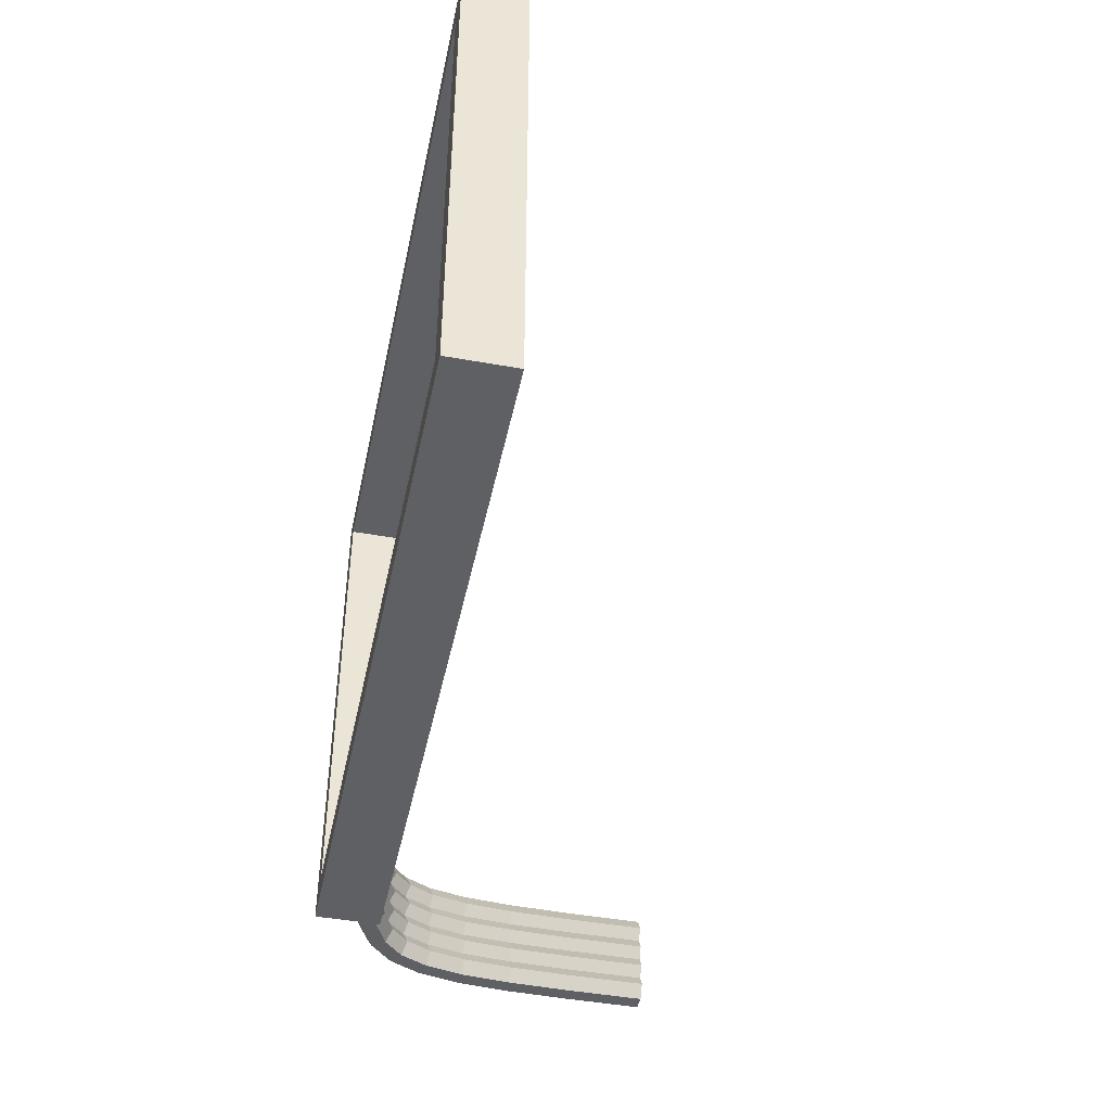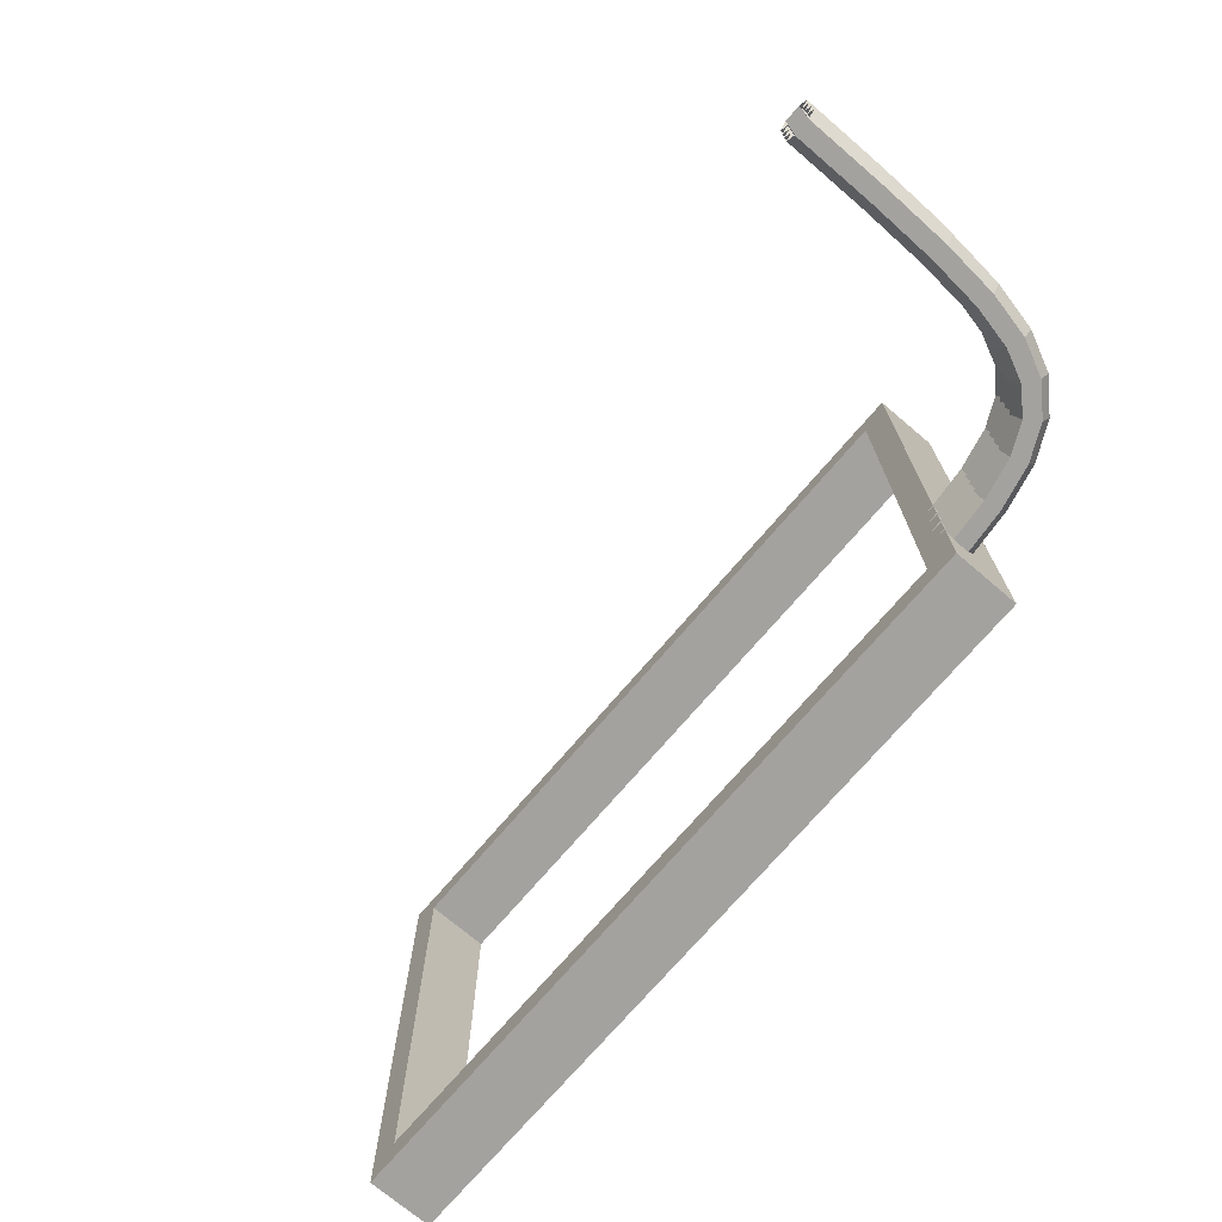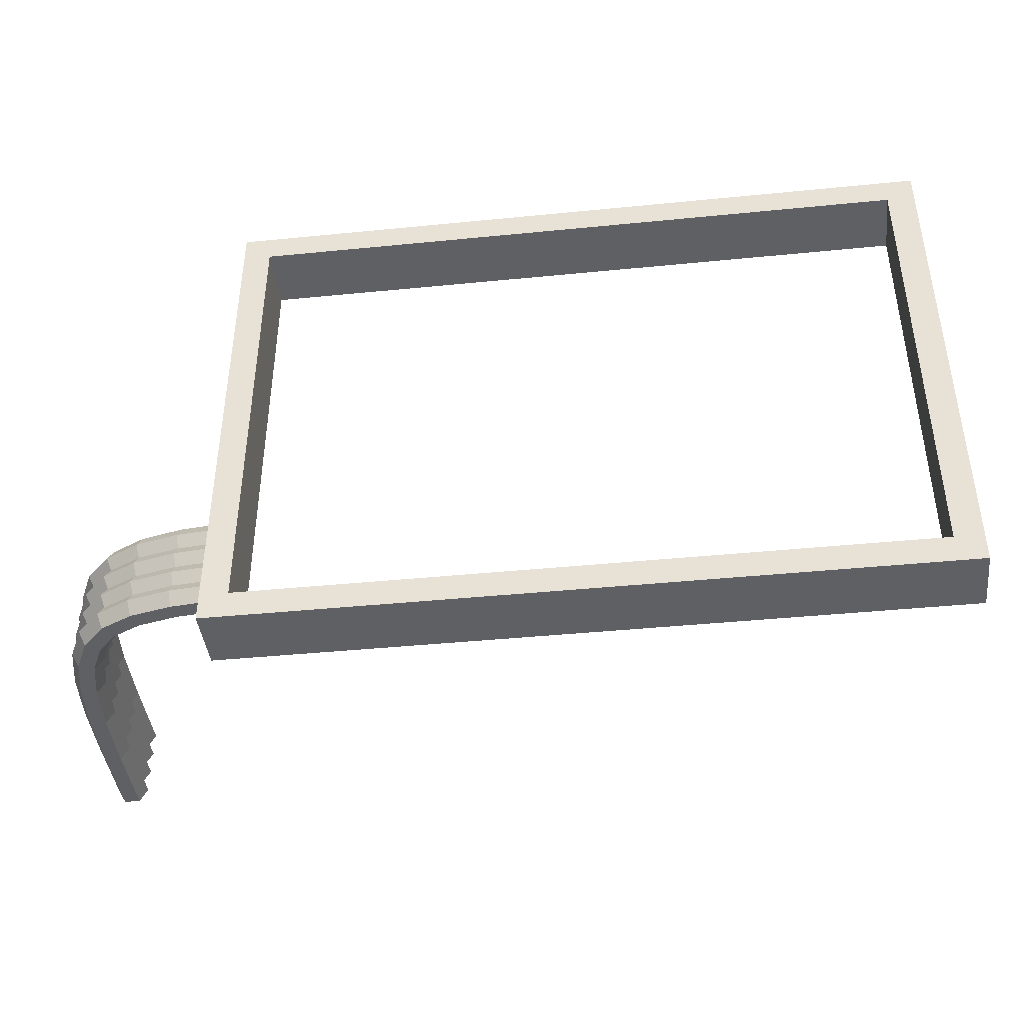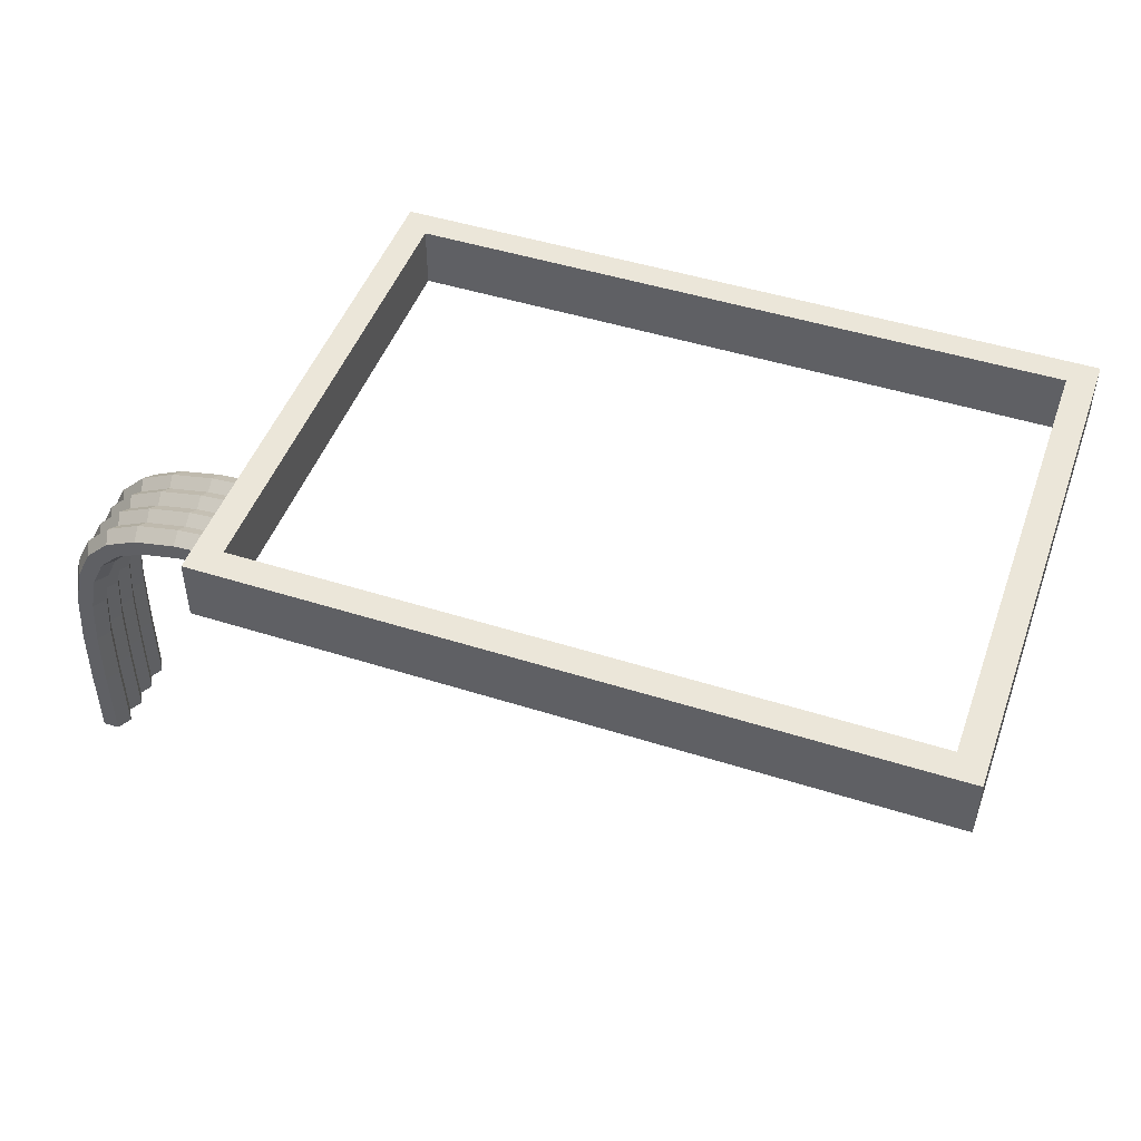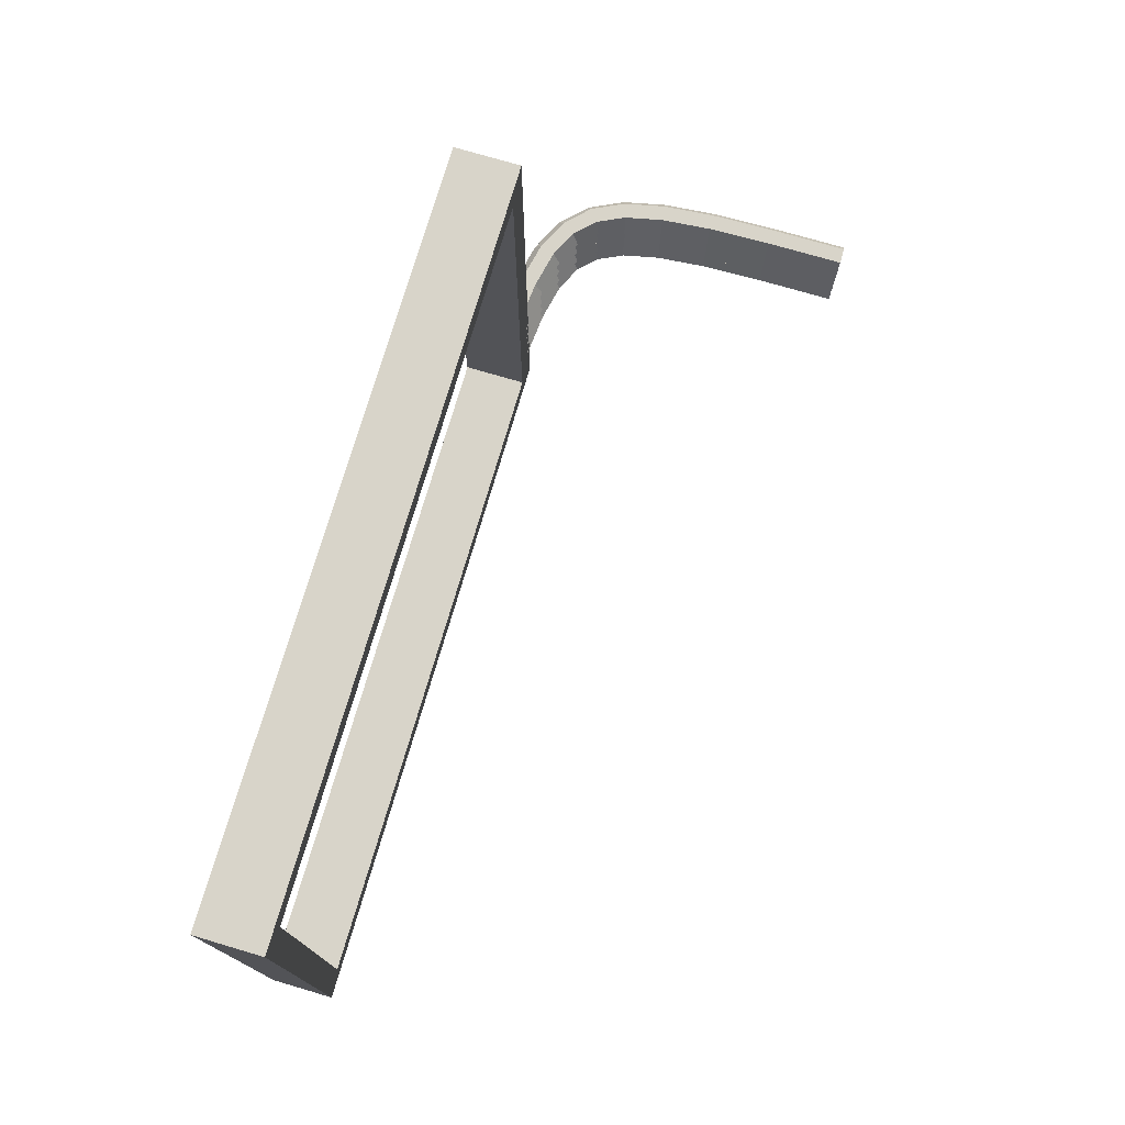
<metadata>
{"format":"obj","ext":"obj","renderer":"f3d","projection":"perspective","resolution":1024,"background":"white","views":[{"elev":-44.8,"azim":-101.8,"up":"+Z"},{"elev":-72.5,"azim":49.6,"up":"+Z"},{"elev":-42.1,"azim":-173.2,"up":"+Z"},{"elev":47.8,"azim":-160.4,"up":"+Y"},{"elev":75.4,"azim":-73.6,"up":"+Z"}]}
</metadata>
<code>
o NurbsCurve.004_CUNurbsCurve.004
v 0.795 0.1394 -0.2943
v 0.8271 0.1366 -0.2943
v 0.8264 0.1316 -0.2856
v 0.7947 0.1344 -0.2856
v 0.7956 0.1494 -0.2943
v 0.8286 0.1464 -0.2943
v 0.7958 0.1543 -0.2856
v 0.8294 0.1514 -0.2856
v 0.7956 0.1494 -0.277
v 0.8286 0.1464 -0.277
v 0.795 0.1394 -0.277
v 0.8271 0.1366 -0.277
v 0.8516 0.1312 -0.2943
v 0.85 0.1265 -0.2856
v 0.8549 0.1407 -0.2943
v 0.8565 0.1454 -0.2856
v 0.8549 0.1407 -0.277
v 0.8516 0.1312 -0.277
v 0.8695 0.1227 -0.2943
v 0.8666 0.1186 -0.2856
v 0.8753 0.1309 -0.2943
v 0.8781 0.1349 -0.2856
v 0.8753 0.1309 -0.277
v 0.8695 0.1227 -0.277
v 0.882 0.1102 -0.2943
v 0.8779 0.1073 -0.2856
v 0.8901 0.116 -0.2943
v 0.8942 0.1189 -0.2856
v 0.8901 0.116 -0.277
v 0.882 0.1102 -0.277
v 0.8905 0.09239 -0.2943
v 0.8857 0.09077 -0.2856
v 0.8999 0.09565 -0.2943
v 0.9047 0.09728 -0.2856
v 0.8999 0.09565 -0.277
v 0.8905 0.09239 -0.277
v 0.8958 0.06787 -0.2943
v 0.8909 0.06712 -0.2856
v 0.9057 0.06938 -0.2943
v 0.9106 0.07014 -0.2856
v 0.9057 0.06938 -0.277
v 0.8958 0.06787 -0.277
v 0.8986 0.03574 -0.2943
v 0.8936 0.03546 -0.2856
v 0.9086 0.0363 -0.2943
v 0.9136 0.03659 -0.2856
v 0.9086 0.0363 -0.277
v 0.8986 0.03574 -0.277
v 0.8997 -0.004773 -0.2943
v 0.8947 -0.004845 -0.2856
v 0.9097 -0.004629 -0.2943
v 0.9147 -0.004557 -0.2856
v 0.9097 -0.004629 -0.277
v 0.8997 -0.004773 -0.277
v 0.8998 -0.05444 -0.2943
v 0.8948 -0.05444 -0.2856
v 0.9098 -0.05444 -0.2943
v 0.9148 -0.05444 -0.2856
v 0.9098 -0.05444 -0.277
v 0.8998 -0.05444 -0.277
v 0.795 0.1394 -0.3093
v 0.8271 0.1366 -0.3093
v 0.8264 0.1316 -0.3006
v 0.7947 0.1344 -0.3006
v 0.7956 0.1494 -0.3093
v 0.8286 0.1464 -0.3093
v 0.7958 0.1543 -0.3006
v 0.8294 0.1514 -0.3006
v 0.7956 0.1494 -0.292
v 0.8286 0.1464 -0.292
v 0.795 0.1394 -0.292
v 0.8271 0.1366 -0.292
v 0.8516 0.1312 -0.3093
v 0.85 0.1265 -0.3006
v 0.8549 0.1407 -0.3093
v 0.8565 0.1454 -0.3006
v 0.8549 0.1407 -0.292
v 0.8516 0.1312 -0.292
v 0.8695 0.1227 -0.3093
v 0.8666 0.1186 -0.3006
v 0.8753 0.1309 -0.3093
v 0.8781 0.1349 -0.3006
v 0.8753 0.1309 -0.292
v 0.8695 0.1227 -0.292
v 0.882 0.1102 -0.3093
v 0.8779 0.1073 -0.3006
v 0.8901 0.116 -0.3093
v 0.8942 0.1189 -0.3006
v 0.8901 0.116 -0.292
v 0.882 0.1102 -0.292
v 0.8905 0.09239 -0.3093
v 0.8857 0.09077 -0.3006
v 0.8999 0.09565 -0.3093
v 0.9047 0.09728 -0.3006
v 0.8999 0.09565 -0.292
v 0.8905 0.09239 -0.292
v 0.8958 0.06787 -0.3093
v 0.8909 0.06712 -0.3006
v 0.9057 0.06938 -0.3093
v 0.9106 0.07014 -0.3006
v 0.9057 0.06938 -0.292
v 0.8958 0.06787 -0.292
v 0.8986 0.03574 -0.3093
v 0.8936 0.03546 -0.3006
v 0.9086 0.0363 -0.3093
v 0.9136 0.03659 -0.3006
v 0.9086 0.0363 -0.292
v 0.8986 0.03574 -0.292
v 0.8997 -0.004773 -0.3093
v 0.8947 -0.004845 -0.3006
v 0.9097 -0.004629 -0.3093
v 0.9147 -0.004557 -0.3006
v 0.9097 -0.004629 -0.292
v 0.8997 -0.004773 -0.292
v 0.8998 -0.05444 -0.3093
v 0.8948 -0.05444 -0.3006
v 0.9098 -0.05444 -0.3093
v 0.9148 -0.05444 -0.3006
v 0.9098 -0.05444 -0.292
v 0.8998 -0.05444 -0.292
v 0.795 0.1394 -0.3243
v 0.8271 0.1366 -0.3243
v 0.8264 0.1316 -0.3156
v 0.7947 0.1344 -0.3156
v 0.7956 0.1494 -0.3243
v 0.8286 0.1464 -0.3243
v 0.7958 0.1543 -0.3156
v 0.8294 0.1514 -0.3156
v 0.7956 0.1494 -0.307
v 0.8286 0.1464 -0.307
v 0.795 0.1394 -0.307
v 0.8271 0.1366 -0.307
v 0.8516 0.1312 -0.3243
v 0.85 0.1265 -0.3156
v 0.8549 0.1407 -0.3243
v 0.8565 0.1454 -0.3156
v 0.8549 0.1407 -0.307
v 0.8516 0.1312 -0.307
v 0.8695 0.1227 -0.3243
v 0.8666 0.1186 -0.3156
v 0.8753 0.1309 -0.3243
v 0.8781 0.1349 -0.3156
v 0.8753 0.1309 -0.307
v 0.8695 0.1227 -0.307
v 0.882 0.1102 -0.3243
v 0.8779 0.1073 -0.3156
v 0.8901 0.116 -0.3243
v 0.8942 0.1189 -0.3156
v 0.8901 0.116 -0.307
v 0.882 0.1102 -0.307
v 0.8905 0.09239 -0.3243
v 0.8857 0.09077 -0.3156
v 0.8999 0.09565 -0.3243
v 0.9047 0.09728 -0.3156
v 0.8999 0.09565 -0.307
v 0.8905 0.09239 -0.307
v 0.8958 0.06787 -0.3243
v 0.8909 0.06712 -0.3156
v 0.9057 0.06938 -0.3243
v 0.9106 0.07014 -0.3156
v 0.9057 0.06938 -0.307
v 0.8958 0.06787 -0.307
v 0.8986 0.03574 -0.3243
v 0.8936 0.03546 -0.3156
v 0.9086 0.0363 -0.3243
v 0.9136 0.03659 -0.3156
v 0.9086 0.0363 -0.307
v 0.8986 0.03574 -0.307
v 0.8997 -0.004773 -0.3243
v 0.8947 -0.004845 -0.3156
v 0.9097 -0.004629 -0.3243
v 0.9147 -0.004557 -0.3156
v 0.9097 -0.004629 -0.307
v 0.8997 -0.004773 -0.307
v 0.8998 -0.05444 -0.3243
v 0.8948 -0.05444 -0.3156
v 0.9098 -0.05444 -0.3243
v 0.9148 -0.05444 -0.3156
v 0.9098 -0.05444 -0.307
v 0.8998 -0.05444 -0.307
v 0.795 0.1394 -0.2793
v 0.8271 0.1366 -0.2793
v 0.8264 0.1316 -0.2706
v 0.7947 0.1344 -0.2706
v 0.7956 0.1494 -0.2793
v 0.8286 0.1464 -0.2793
v 0.7958 0.1543 -0.2706
v 0.8294 0.1514 -0.2706
v 0.7956 0.1494 -0.262
v 0.8286 0.1464 -0.262
v 0.795 0.1394 -0.262
v 0.8271 0.1366 -0.262
v 0.8516 0.1312 -0.2793
v 0.85 0.1265 -0.2706
v 0.8549 0.1407 -0.2793
v 0.8565 0.1454 -0.2706
v 0.8549 0.1407 -0.262
v 0.8516 0.1312 -0.262
v 0.8695 0.1227 -0.2793
v 0.8666 0.1186 -0.2706
v 0.8753 0.1309 -0.2793
v 0.8781 0.1349 -0.2706
v 0.8753 0.1309 -0.262
v 0.8695 0.1227 -0.262
v 0.882 0.1102 -0.2793
v 0.8779 0.1073 -0.2706
v 0.8901 0.116 -0.2793
v 0.8942 0.1189 -0.2706
v 0.8901 0.116 -0.262
v 0.882 0.1102 -0.262
v 0.8905 0.09239 -0.2793
v 0.8857 0.09077 -0.2706
v 0.8999 0.09565 -0.2793
v 0.9047 0.09728 -0.2706
v 0.8999 0.09565 -0.262
v 0.8905 0.09239 -0.262
v 0.8958 0.06787 -0.2793
v 0.8909 0.06712 -0.2706
v 0.9057 0.06938 -0.2793
v 0.9106 0.07014 -0.2706
v 0.9057 0.06938 -0.262
v 0.8958 0.06787 -0.262
v 0.8986 0.03574 -0.2793
v 0.8936 0.03546 -0.2706
v 0.9086 0.0363 -0.2793
v 0.9136 0.03659 -0.2706
v 0.9086 0.0363 -0.262
v 0.8986 0.03574 -0.262
v 0.8997 -0.004773 -0.2793
v 0.8947 -0.004845 -0.2706
v 0.9097 -0.004629 -0.2793
v 0.9147 -0.004557 -0.2706
v 0.9097 -0.004629 -0.262
v 0.8997 -0.004773 -0.262
v 0.8998 -0.05444 -0.2793
v 0.8948 -0.05444 -0.2706
v 0.9098 -0.05444 -0.2793
v 0.9148 -0.05444 -0.2706
v 0.9098 -0.05444 -0.262
v 0.8998 -0.05444 -0.262
f 181 182 183 184
f 185 186 182 181
f 187 188 186 185
f 189 190 188 187
f 191 192 190 189
f 184 183 192 191
f 182 193 194 183
f 186 195 193 182
f 188 196 195 186
f 190 197 196 188
f 192 198 197 190
f 183 194 198 192
f 193 199 200 194
f 195 201 199 193
f 196 202 201 195
f 197 203 202 196
f 198 204 203 197
f 194 200 204 198
f 199 205 206 200
f 201 207 205 199
f 202 208 207 201
f 203 209 208 202
f 204 210 209 203
f 200 206 210 204
f 205 211 212 206
f 207 213 211 205
f 208 214 213 207
f 209 215 214 208
f 210 216 215 209
f 206 212 216 210
f 211 217 218 212
f 213 219 217 211
f 214 220 219 213
f 215 221 220 214
f 216 222 221 215
f 212 218 222 216
f 217 223 224 218
f 219 225 223 217
f 220 226 225 219
f 221 227 226 220
f 222 228 227 221
f 218 224 228 222
f 223 229 230 224
f 225 231 229 223
f 226 232 231 225
f 227 233 232 226
f 228 234 233 227
f 224 230 234 228
f 229 235 236 230
f 231 237 235 229
f 232 238 237 231
f 233 239 238 232
f 234 240 239 233
f 230 236 240 234
f 1 2 3 4
f 5 6 2 1
f 7 8 6 5
f 9 10 8 7
f 11 12 10 9
f 4 3 12 11
f 2 13 14 3
f 6 15 13 2
f 8 16 15 6
f 10 17 16 8
f 12 18 17 10
f 3 14 18 12
f 13 19 20 14
f 15 21 19 13
f 16 22 21 15
f 17 23 22 16
f 18 24 23 17
f 14 20 24 18
f 19 25 26 20
f 21 27 25 19
f 22 28 27 21
f 23 29 28 22
f 24 30 29 23
f 20 26 30 24
f 25 31 32 26
f 27 33 31 25
f 28 34 33 27
f 29 35 34 28
f 30 36 35 29
f 26 32 36 30
f 31 37 38 32
f 33 39 37 31
f 34 40 39 33
f 35 41 40 34
f 36 42 41 35
f 32 38 42 36
f 37 43 44 38
f 39 45 43 37
f 40 46 45 39
f 41 47 46 40
f 42 48 47 41
f 38 44 48 42
f 43 49 50 44
f 45 51 49 43
f 46 52 51 45
f 47 53 52 46
f 48 54 53 47
f 44 50 54 48
f 49 55 56 50
f 51 57 55 49
f 52 58 57 51
f 53 59 58 52
f 54 60 59 53
f 50 56 60 54
f 61 62 63 64
f 65 66 62 61
f 67 68 66 65
f 69 70 68 67
f 71 72 70 69
f 64 63 72 71
f 62 73 74 63
f 66 75 73 62
f 68 76 75 66
f 70 77 76 68
f 72 78 77 70
f 63 74 78 72
f 73 79 80 74
f 75 81 79 73
f 76 82 81 75
f 77 83 82 76
f 78 84 83 77
f 74 80 84 78
f 79 85 86 80
f 81 87 85 79
f 82 88 87 81
f 83 89 88 82
f 84 90 89 83
f 80 86 90 84
f 85 91 92 86
f 87 93 91 85
f 88 94 93 87
f 89 95 94 88
f 90 96 95 89
f 86 92 96 90
f 91 97 98 92
f 93 99 97 91
f 94 100 99 93
f 95 101 100 94
f 96 102 101 95
f 92 98 102 96
f 97 103 104 98
f 99 105 103 97
f 100 106 105 99
f 101 107 106 100
f 102 108 107 101
f 98 104 108 102
f 103 109 110 104
f 105 111 109 103
f 106 112 111 105
f 107 113 112 106
f 108 114 113 107
f 104 110 114 108
f 109 115 116 110
f 111 117 115 109
f 112 118 117 111
f 113 119 118 112
f 114 120 119 113
f 110 116 120 114
f 121 122 123 124
f 125 126 122 121
f 127 128 126 125
f 129 130 128 127
f 131 132 130 129
f 124 123 132 131
f 122 133 134 123
f 126 135 133 122
f 128 136 135 126
f 130 137 136 128
f 132 138 137 130
f 123 134 138 132
f 133 139 140 134
f 135 141 139 133
f 136 142 141 135
f 137 143 142 136
f 138 144 143 137
f 134 140 144 138
f 139 145 146 140
f 141 147 145 139
f 142 148 147 141
f 143 149 148 142
f 144 150 149 143
f 140 146 150 144
f 145 151 152 146
f 147 153 151 145
f 148 154 153 147
f 149 155 154 148
f 150 156 155 149
f 146 152 156 150
f 151 157 158 152
f 153 159 157 151
f 154 160 159 153
f 155 161 160 154
f 156 162 161 155
f 152 158 162 156
f 157 163 164 158
f 159 165 163 157
f 160 166 165 159
f 161 167 166 160
f 162 168 167 161
f 158 164 168 162
f 163 169 170 164
f 165 171 169 163
f 166 172 171 165
f 167 173 172 166
f 168 174 173 167
f 164 170 174 168
f 169 175 176 170
f 171 177 175 169
f 172 178 177 171
f 173 179 178 172
f 174 180 179 173
f 170 176 180 174
o Edge.001
v 0.7848 0.1343 -0.04063
v 0.7848 0.1743 -0.04063
v 0.7848 0.1743 -0.3406
v 0.7848 0.1343 -0.3406
v 0.3648 0.1343 -0.3406
v 0.3648 0.1743 -0.3406
v 0.3648 0.1743 -0.04063
v 0.3648 0.1343 -0.04063
v 0.8025 0.1343 -0.02295
v 0.8025 0.1343 -0.3583
v 0.8025 0.1743 -0.3583
v 0.8025 0.1743 -0.02295
v 0.3471 0.1343 -0.3583
v 0.3471 0.1343 -0.02295
v 0.3471 0.1743 -0.02295
v 0.3471 0.1743 -0.3583
f 241 242 243 244
f 245 246 247 248
f 248 247 242 241
f 244 243 246 245
f 249 250 251 252
f 253 254 255 256
f 254 249 252 255
f 250 253 256 251
f 245 248 254 253
f 241 244 250 249
f 247 246 256 255
f 243 242 252 251
f 244 245 253 250
f 246 243 251 256
f 248 241 249 254
f 242 247 255 252

</code>
